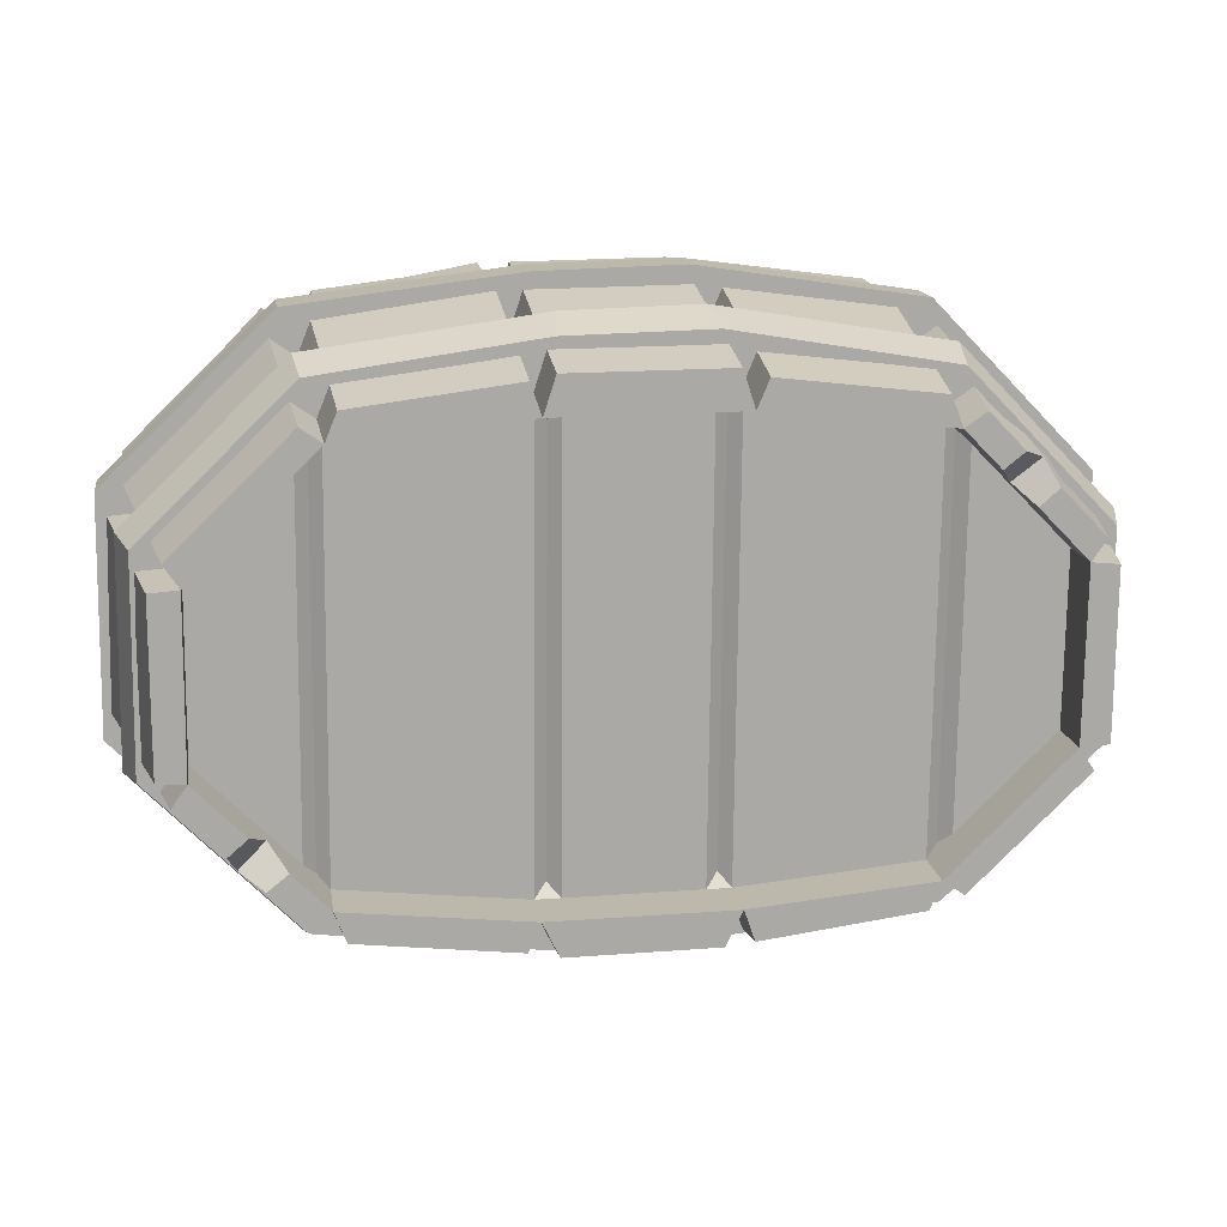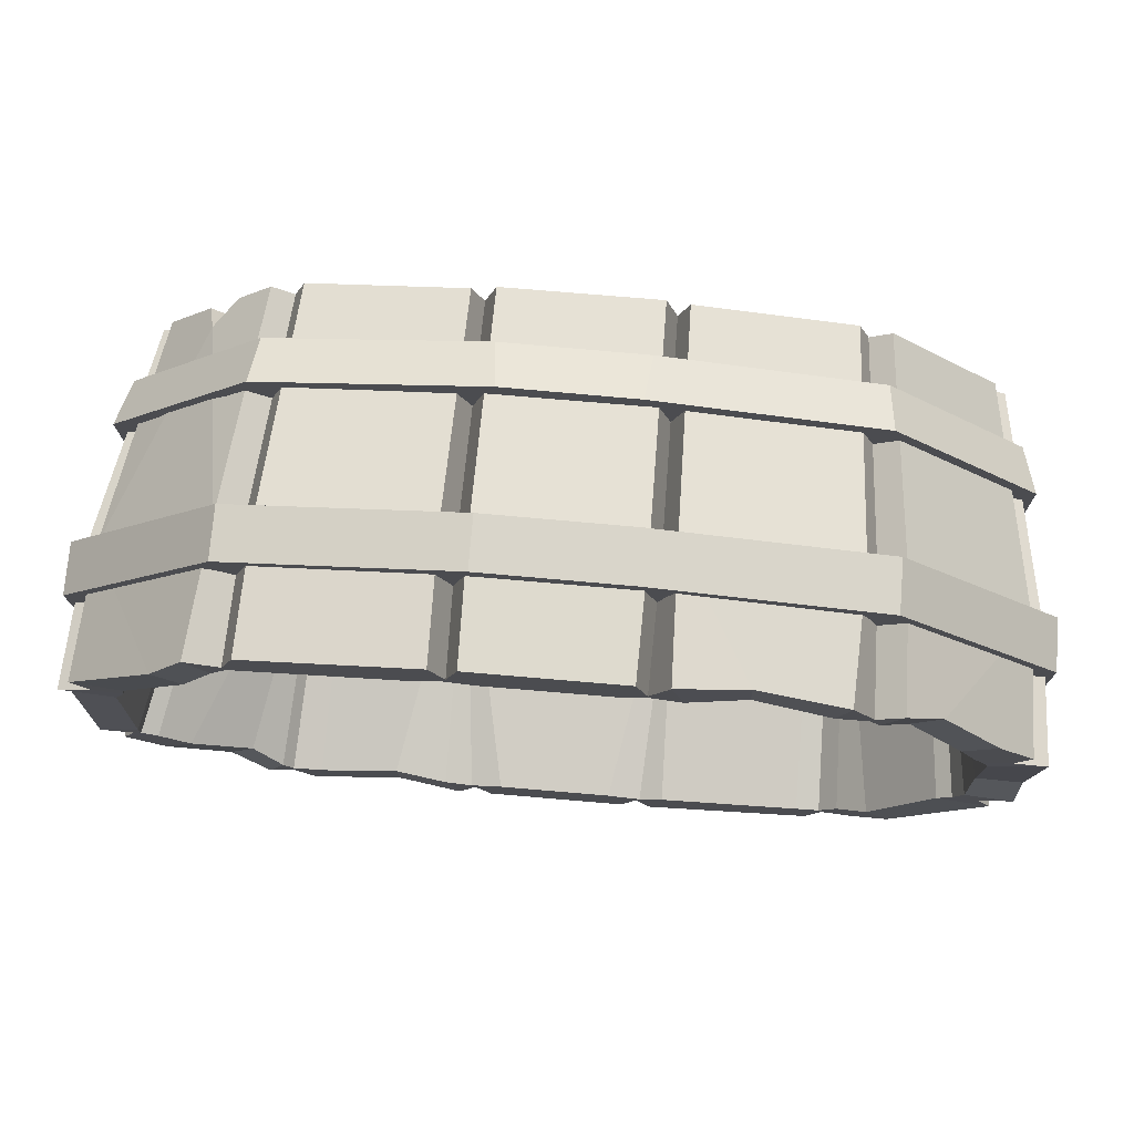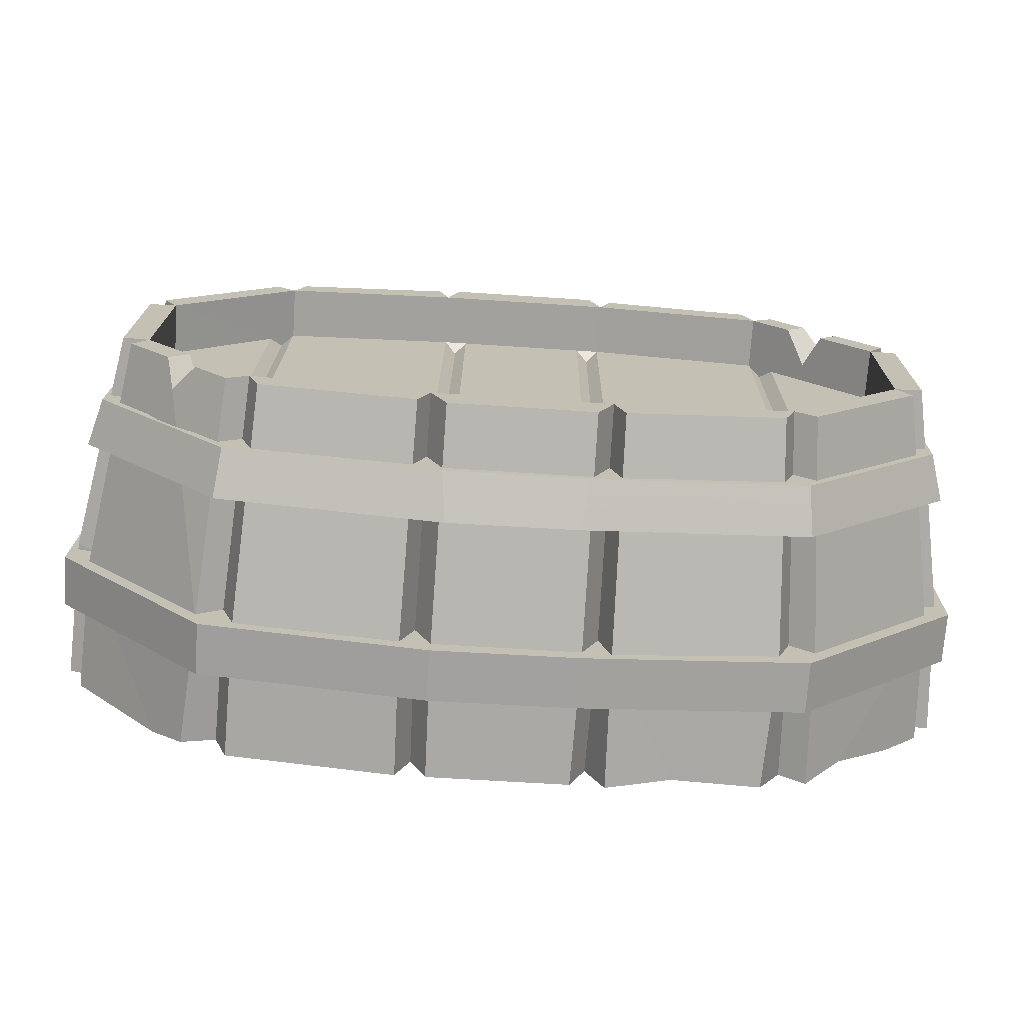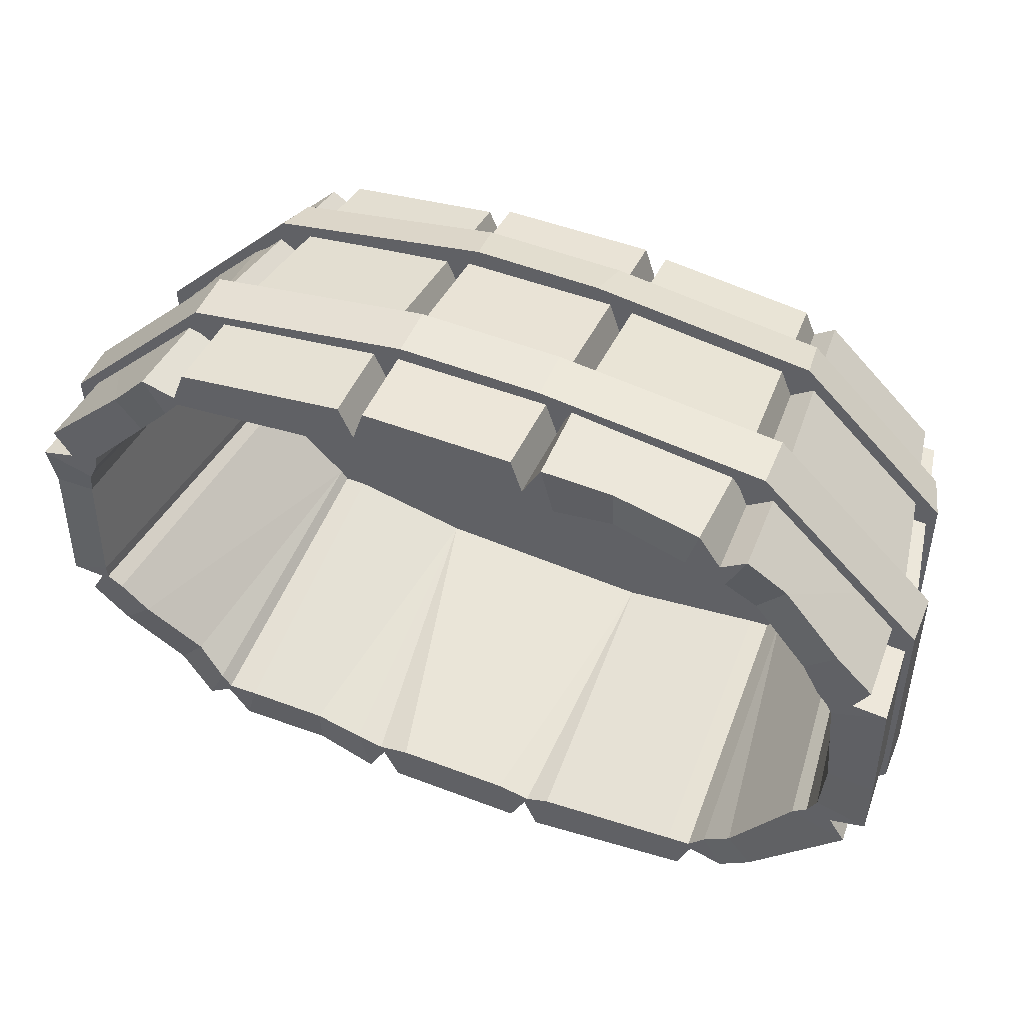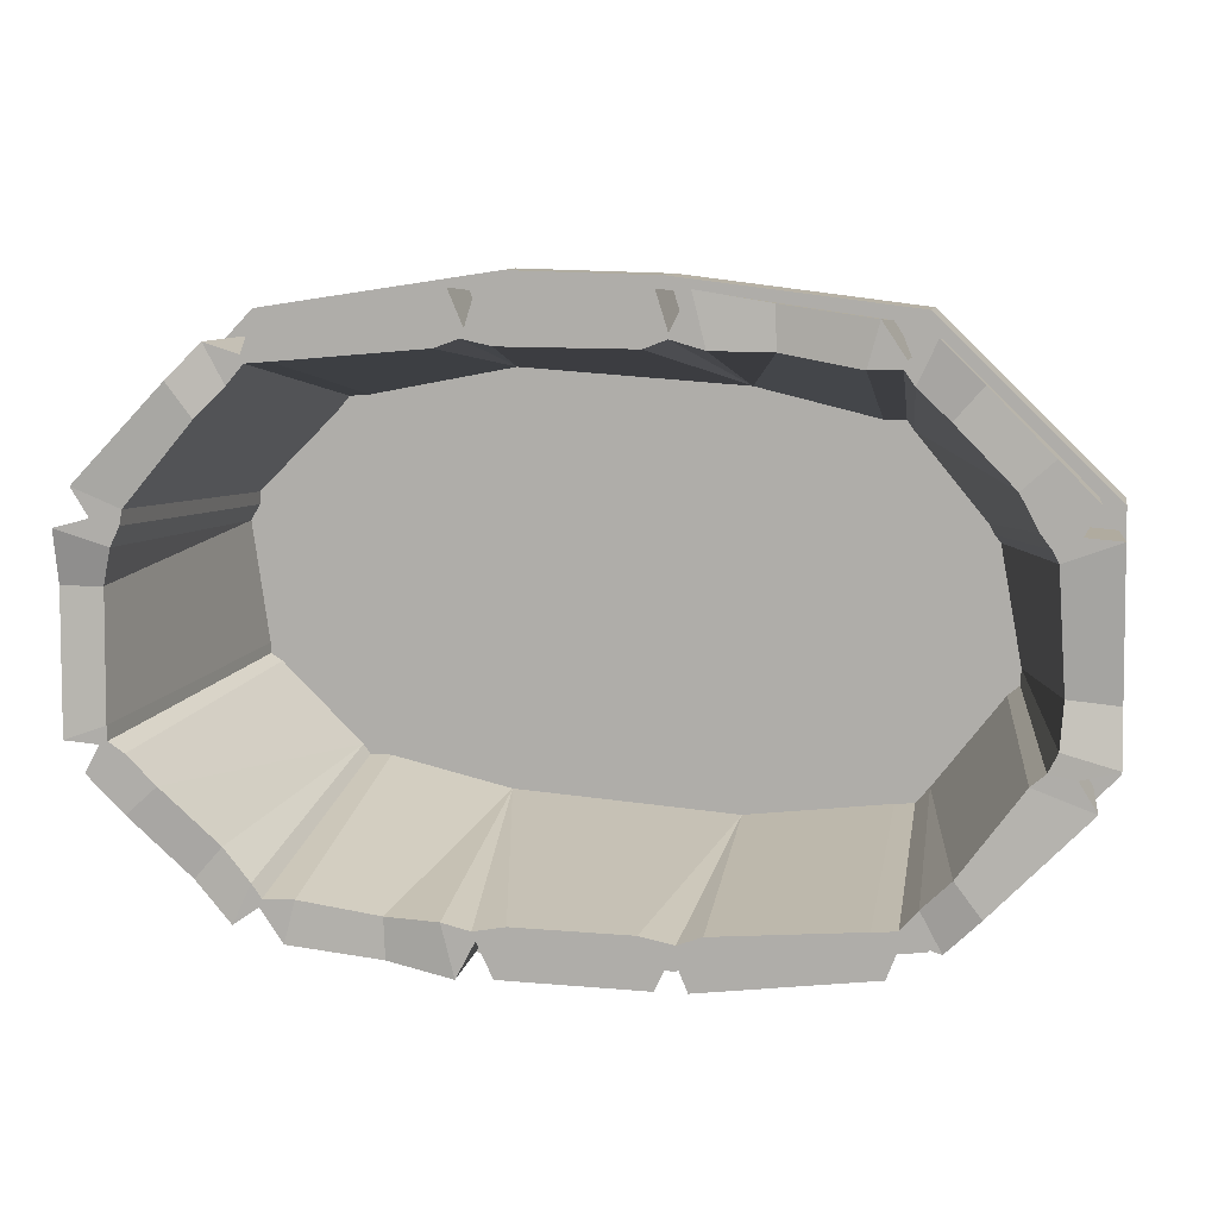
<metadata>
{"format":"obj","ext":"obj","renderer":"f3d","projection":"perspective","resolution":1024,"background":"white","views":[{"elev":14.9,"azim":-8.6,"up":"+Z"},{"elev":74.7,"azim":-175.3,"up":"+Z"},{"elev":-72.1,"azim":-3.8,"up":"+Z"},{"elev":49.6,"azim":-157.6,"up":"+Z"},{"elev":9.6,"azim":-169.2,"up":"+Z"}]}
</metadata>
<code>
v -39.39 0 30.23
v -12.92 0 32.69
v -13.56 0 -32.84
v -40.03 0 -29.88
v -57.45 0 -12.08
v -57.19 0 12.82
v -41.58 35.03 35.57
v -13.05 35.03 38.46
v -13.81 35.03 -38.75
v -42.33 35.03 -35.25
v -62.86 35.03 -14.29
v -62.54 35.03 15.05
v -43.2 0 -32.06
v -59.67 0 -15.17
v -65.47 35.03 -17.93
v -46.07 35.03 -37.82
v -59.36 0 16.03
v -42.49 0 32.41
v -45.22 35.03 38.14
v -65.11 35.03 18.83
v -37.74 0 34.29
v -14.48 0 37.25
v -14.9 35.03 43.83
v -39.63 35.03 40.34
v -15.32 0 -37.01
v -38.36 0 -34.28
v -40.36 35.03 -40.44
v -15.89 35.03 -43.67
v -61.49 0 -11.68
v -61.38 0 12.5
v -67.49 35.03 14.68
v -68.06 33.55 -12.61
v -39.39 7.979 30.23
v -12.92 7.979 32.69
v -13.56 7.979 -32.84
v -40.03 7.979 -29.88
v -57.45 7.979 -12.08
v -57.19 7.979 12.82
v -43.52 7.979 -26.32
v -42.95 7.979 26.75
v -11.42 34.45 -46.26
v -45.28 34.45 -41.58
v -69.41 34.45 -16.68
v -68.87 34.45 17.99
v -43.97 34.45 42.13
v -10.1 34.45 46.22
v -11.42 42.26 -46.26
v -45.28 42.26 -41.58
v -69.41 42.26 -16.68
v -68.87 42.26 17.99
v -43.97 42.26 42.13
v -10.1 42.26 46.22
v -11.14 9.188 -40.68
v -43.01 9.188 -36.34
v -64.1 9.188 -14.58
v -63.63 9.188 15.73
v -41.86 9.188 36.82
v -9.986 9.188 41.26
v -10.34 16.26 -42.88
v -43.87 16.26 -38.33
v -66.12 16.26 -15.37
v -65.62 16.26 16.59
v -42.66 16.26 38.83
v -9.126 16.26 43.43
v -48.33 0 -26.8
v -53.05 0 -21.96
v -45.36 0 -24.44
v -50.21 0 -19.48
v -51.85 4.008 -25.2
v -48.03 5.313 -21.71
v -11.17 9.467 30.75
v -11.78 9.467 -30.94
v -41.17 9.467 28.49
v -41.78 9.467 -28.1
v -42.65 34.45 33.74
v -15.75 34.45 36.34
v -62.6 34.45 14.41
v -63.04 34.45 -13.36
v -43.71 34.45 -33.31
v -16.8 34.45 -36.76
v -14.23 42.26 -38.16
v -42.25 42.26 -34.57
v -62.32 42.26 -13.87
v -61.86 42.26 14.96
v -41.16 42.26 35.03
v -13.14 42.26 37.72
v -41.44 9.188 29.01
v -13.98 9.188 32.21
v -54.4 9.188 11.73
v -54.76 9.188 -10.88
v -42.3 9.188 -28.66
v -14.84 9.188 -32.12
v -15.11 16.26 -33.99
v -42.07 16.26 -30.8
v -59.68 16.26 -12.35
v -59.28 16.26 13.33
v -41.11 16.26 31.2
v -14.15 16.26 33.6
v -15.51 54.9 -44.99
v -40.75 54.93 -41.67
v -65.82 54.96 19.49
v -45.76 54.93 39.29
v -13.37 54.9 -39.92
v -42 54.93 36.65
v -63.6 54.95 15.5
v -42.78 54.93 -36.32
v -69.17 54.96 -13.31
v -63.93 54.95 -14.72
v -12.59 54.9 39.62
v -68.7 54.96 15.12
v -47.87 54.94 -37.89
v -66.5 54.96 -18.88
v -38.7 54.93 41.57
v -15.39 54.9 45.02
v -17.42 54.9 -37.31
v -38.77 54.93 -35.43
v -58.39 54.95 15.89
v -43.02 54.93 33.4
v -13.88 54.9 -38.64
v -41.56 54.93 35.46
v -59.92 54.95 13.89
v -42.31 54.93 -35.15
v -61.48 54.95 -11.22
v -60.1 54.95 -13.97
v -12.57 54.9 38.84
v -60.84 54.95 12.17
v -44.82 54.93 -32.22
v -57.98 54.95 -15.78
v -37.02 54.92 35.34
v -17.32 54.9 37.46
v -16.47 11.69 -32.1
v -38.37 11.69 -29.44
v -50.71 11.69 11.21
v -40.14 11.69 23.99
v -39.09 11.69 25.47
v -51.58 11.69 9.656
v -41.32 11.69 -29.21
v -55.75 11.69 -9.144
v -55.63 11.69 -11.58
v -17.5 11.69 29.84
v -52.47 11.69 8.543
v -43.39 11.69 -26.78
v -53.87 11.69 -13.08
v -35.82 11.69 25.46
v 0.1424 11.69 0
v -61.95 53.48 -4.85
v -69.04 53.49 -5.464
v -55.74 54.94 20.85
v -60.27 54.95 24.97
v -47.44 53.47 29.04
v -51.45 53.47 33.67
v -25.88 53.76 37.31
v -25.66 53.76 43.3
v -48.99 55.84 -27.96
v -52.77 55.84 -32.88
v 39.39 0 -30.23
v 12.92 0 -32.69
v 13.56 0 32.84
v 40.03 0 29.88
v 57.45 0 12.08
v 57.19 0 -12.82
v 41.58 35.03 -35.57
v 13.05 35.03 -38.46
v 13.81 35.03 38.75
v 42.33 35.03 35.25
v 62.86 35.03 14.29
v 62.54 35.03 -15.05
v 43.2 0 32.06
v 59.67 0 15.17
v 65.47 35.03 17.93
v 46.07 35.03 37.82
v 59.36 0 -16.03
v 42.49 0 -32.41
v 45.22 35.03 -38.14
v 65.11 35.03 -18.83
v 37.74 0 -34.29
v 14.48 0 -37.25
v 14.9 35.03 -43.83
v 39.63 35.03 -40.34
v 15.32 0 37.01
v 38.36 0 34.28
v 40.36 35.03 40.44
v 15.89 35.03 43.67
v 61.49 0 11.68
v 61.38 0 -12.5
v 67.49 35.03 -14.68
v 68.06 33.55 12.61
v 39.39 7.979 -30.23
v 12.92 7.979 -32.69
v 13.56 7.979 32.84
v 40.03 7.979 29.88
v 57.45 7.979 12.08
v 57.19 7.979 -12.82
v 43.52 7.979 26.32
v 42.95 7.979 -26.75
v 11.42 34.45 46.77
v 45.28 34.45 41.58
v 69.41 34.45 16.68
v 68.87 34.45 -17.99
v 43.97 34.45 -42.13
v 10.1 34.45 -45.71
v 11.42 42.26 46.77
v 45.28 42.26 41.58
v 69.41 42.26 16.68
v 68.87 42.26 -17.99
v 43.97 42.26 -42.13
v 10.1 42.26 -45.71
v 11.14 9.188 41.73
v 43.01 9.188 36.34
v 64.1 9.188 14.58
v 63.63 9.188 -15.73
v 41.86 9.188 -36.82
v 9.986 9.188 -40.21
v 10.34 16.26 43.92
v 43.87 16.26 38.33
v 66.12 16.26 15.37
v 65.62 16.26 -16.59
v 42.66 16.26 -38.83
v 9.126 16.26 -42.38
v 48.33 0 26.8
v 53.05 0 21.96
v 45.36 0 24.44
v 50.21 0 19.48
v 51.85 4.008 25.2
v 48.03 5.313 21.71
v 11.17 9.467 -30.75
v 11.78 9.467 30.94
v 41.17 9.467 -28.49
v 41.78 9.467 28.1
v 42.65 34.45 -33.74
v 15.75 34.45 -36.34
v 62.6 34.45 -14.41
v 63.04 34.45 13.36
v 43.71 34.45 33.31
v 16.8 34.45 36.76
v 14.23 42.26 38.16
v 42.25 42.26 34.57
v 62.32 42.26 13.87
v 61.86 42.26 -14.96
v 41.16 42.26 -35.03
v 13.14 42.26 -37.72
v 41.01 9.188 -29.44
v 13.98 9.188 -31.78
v 54.4 9.188 -11.73
v 54.76 9.188 10.88
v 41.86 9.188 29.09
v 14.84 9.188 32.55
v 15.11 16.26 33.99
v 42.07 16.26 29.13
v 59.68 16.26 12.35
v 59.28 16.26 -13.33
v 41.11 16.26 -31.2
v 14.15 16.26 -33.6
v 15.51 54.9 44.99
v 40.75 54.93 41.67
v 65.82 54.96 -19.49
v 45.76 54.93 -39.29
v 13.37 54.9 39.92
v 42 54.93 -36.65
v 63.6 54.95 -15.5
v 42.78 54.93 36.32
v 69.17 54.96 13.31
v 63.93 54.95 14.72
v 12.59 54.9 -39.62
v 68.7 54.96 -15.12
v 47.87 54.94 37.89
v 66.5 54.96 18.88
v 38.7 54.93 -41.57
v 15.39 54.9 -45.02
v 17.42 54.9 37.37
v 38.77 54.93 35.43
v 60.08 54.95 -16.56
v 43.02 54.93 -33.4
v 13.88 54.9 38.64
v 41.56 54.93 -35.46
v 62.46 54.95 -15
v 42.31 54.93 35.15
v 61.21 54.95 10.93
v 59.8 54.95 13.82
v 13.12 54.9 -38.34
v 62.53 54.95 -12.85
v 44.82 54.93 32.22
v 59.4 54.95 16.02
v 37.02 54.92 -35.34
v 17.32 54.9 -37.32
v 16.47 11.69 32.1
v 38.37 11.69 27.81
v 52.4 11.69 -11.89
v 40.14 11.69 -23.99
v 39.09 11.69 -25.47
v 54.12 11.69 -10.76
v 41.32 11.69 27.58
v 56.71 11.69 9.031
v 55.34 11.69 11.42
v 17.5 11.69 -29.75
v 54.16 11.69 -9.22
v 43.39 11.69 25.14
v 55.28 11.69 13.31
v 35.82 11.69 -25.46
v 62.83 53.48 5.56
v 69.04 53.49 5.464
v 55.74 54.94 -20.85
v 60.27 54.95 -24.97
v 47.44 53.47 -29.04
v 51.45 53.47 -33.67
v 25.34 53.76 -37.31
v 25.12 53.76 -43.3
v 48.99 55.84 27.96
v 52.77 55.84 32.88
v -10.89 54.9 45.03
v -11.29 35.03 43.87
v 12.04 35.03 44.16
v 11.66 54.9 45.33
v -11.17 0 38.11
v 11.83 0 38.25
v -11.13 0 -37.92
v -11.33 35.03 -43.83
v 10.57 35.03 -43.54
v 10.46 0 -37.77
v -10.98 54.9 -45
v 10.2 54.9 -44.7
v -9.452 7.979 32.71
v -9.909 7.979 -32.82
v 9.416 7.979 -32.71
v 10.05 7.979 32.82
v 8.412 54.9 -37.44
v -8.856 54.9 -37.63
v 9.69 54.9 37.7
v -9.319 54.9 37.57
f 24 21 22 23
f 28 25 26 27
f 69 15 16
f 16 13 65 69
f 32 29 30 31
f 17 18 19 20
f 99 28 27 100
f 19 102 151 20
f 20 151 149 101
f 14 66 68 5
f 14 5 11 15
f 10 4 13 16
f 6 1 18 17
f 18 1 7 19
f 12 6 17 20
f 19 7 104 102
f 105 12 20 101
f 21 1 2 22
f 22 2 8 23
f 7 1 21 24
f 25 3 4 26
f 26 4 10 27
f 9 3 25 28
f 29 5 6 30
f 30 6 12 31
f 11 5 29 32
f 11 32 107 108
f 34 2 1 33
f 36 4 3 35
f 37 5 68 70
f 37 70 39
f 39 70 67 4
f 74 39 4 36
f 38 6 5 37
f 33 1 6 40
f 38 40 6
f 73 33 40
f 38 37 39 40
f 34 33 36 35
f 33 73 74 36
f 47 41 42 48
f 48 42 43 49
f 49 43 44 50
f 50 44 45 51
f 51 45 46 52
f 59 53 54 60
f 60 54 55 61
f 61 55 56 62
f 62 56 57 63
f 63 57 58 64
f 107 32 147
f 147 32 31 110
f 111 16 15 155
f 15 112 155
f 15 11 108 112
f 114 153 23
f 24 23 153 113
f 13 4 67 65
f 65 67 70 69
f 69 70 68 66
f 71 34 35 72
f 73 40 39 74
f 76 46 45 75
f 75 45 44 77
f 77 44 43 78
f 78 43 42 79
f 79 42 41 80
f 81 47 48 82
f 82 48 49 83
f 83 49 50 84
f 84 50 51 85
f 85 51 52 86
f 88 58 57 87
f 87 57 56 89
f 89 56 55 90
f 90 55 54 91
f 91 54 53 92
f 93 59 60 94
f 94 60 61 95
f 95 61 62 96
f 96 62 63 97
f 97 63 64 98
f 106 100 27 10
f 28 99 103 9
f 31 12 105 110
f 16 111 106 10
f 24 113 104 7
f 109 114 23 8
f 116 115 99 100
f 118 150 151 102
f 118 102 104 120
f 117 121 105 101
f 116 100 106 122
f 115 119 103 99
f 123 124 108 107
f 126 146 147 110
f 126 110 105 121
f 127 122 106 111
f 128 154 155 112
f 128 112 108 124
f 129 120 104 113
f 130 152 153 114
f 130 114 109 125
f 132 131 115 116
f 118 134 150
f 133 117 148 134
f 148 150 134
f 135 134 118 120
f 136 121 117 133
f 137 132 116 122
f 131 119 115
f 139 124 123 138
f 123 146 138
f 146 126 141 138
f 136 141 126 121
f 137 122 127 142
f 154 128 143 142
f 127 154 142
f 139 143 128 124
f 135 120 129 144
f 130 140 152
f 144 129 152 140
f 140 130 125
f 145 131 132
f 145 133 134
f 145 134 135 144
f 136 133 145 141
f 145 132 137 142
f 145 139 138 141
f 145 142 143
f 145 143 139
f 145 144 140
f 123 107 147 146
f 117 101 149 148
f 150 148 149 151
f 129 113 153 152
f 127 111 155 154
f 179 176 177 178
f 183 180 181 182
f 224 170 171
f 171 168 220 224
f 187 184 185 186
f 172 173 174 175
f 254 183 182 255
f 174 257 305 175
f 175 305 303 256
f 169 221 223 160
f 169 160 166 170
f 165 159 168 171
f 161 156 173 172
f 173 156 162 174
f 167 161 172 175
f 174 162 259 257
f 260 167 175 256
f 176 156 157 177
f 177 157 163 178
f 162 156 176 179
f 180 158 159 181
f 181 159 165 182
f 164 158 180 183
f 184 160 161 185
f 185 161 167 186
f 166 160 184 187
f 166 187 262 263
f 189 157 156 188
f 191 159 158 190
f 192 160 223 225
f 192 225 194
f 194 225 222 159
f 229 194 159 191
f 193 161 160 192
f 188 156 161 195
f 193 195 161
f 228 188 195
f 193 192 194 195
f 189 188 191 190
f 188 228 229 191
f 202 196 197 203
f 203 197 198 204
f 204 198 199 205
f 205 199 200 206
f 206 200 201 207
f 214 208 209 215
f 215 209 210 216
f 216 210 211 217
f 217 211 212 218
f 218 212 213 219
f 262 187 301
f 301 187 186 265
f 266 171 170 309
f 170 267 309
f 170 166 263 267
f 269 307 178
f 179 178 307 268
f 168 159 222 220
f 220 222 225 224
f 224 225 223 221
f 226 189 190 227
f 228 195 194 229
f 231 201 200 230
f 230 200 199 232
f 232 199 198 233
f 233 198 197 234
f 234 197 196 235
f 236 202 203 237
f 237 203 204 238
f 238 204 205 239
f 239 205 206 240
f 240 206 207 241
f 243 213 212 242
f 242 212 211 244
f 244 211 210 245
f 245 210 209 246
f 246 209 208 247
f 248 214 215 249
f 249 215 216 250
f 250 216 217 251
f 251 217 218 252
f 252 218 219 253
f 261 255 182 165
f 183 254 258 164
f 186 167 260 265
f 171 266 261 165
f 179 268 259 162
f 264 269 178 163
f 271 270 254 255
f 273 304 305 257
f 273 257 259 275
f 272 276 260 256
f 271 255 261 277
f 270 274 258 254
f 278 279 263 262
f 281 300 301 265
f 281 265 260 276
f 282 277 261 266
f 283 308 309 267
f 283 267 263 279
f 284 275 259 268
f 285 306 307 269
f 285 269 264 280
f 287 286 270 271
f 273 289 304
f 288 272 302 289
f 302 304 289
f 290 289 273 275
f 291 276 272 288
f 292 287 271 277
f 286 274 270
f 294 279 278 293
f 278 300 293
f 300 281 296 293
f 291 296 281 276
f 292 277 282 297
f 308 283 298 297
f 282 308 297
f 294 298 283 279
f 290 275 284 299
f 285 295 306
f 299 284 306 295
f 295 285 280
f 145 286 287
f 145 288 289
f 145 289 290 299
f 291 288 145 296
f 145 287 292 297
f 145 294 293 296
f 145 297 298
f 145 298 294
f 145 299 295
f 278 262 301 300
f 272 256 303 302
f 304 302 303 305
f 284 268 307 306
f 282 266 309 308
f 35 3 323
f 316 317 318 319
f 317 320 321 318
f 326 295 280
f 131 145 295
f 145 140 286
f 140 125 329
f 310 329 125 109
f 310 311 312 313
f 311 314 315 312
f 158 325 190
f 322 323 324 325
f 109 8 311 310
f 164 258 313 312
f 8 2 314 311
f 2 158 315 314
f 158 164 312 315
f 3 9 317 316
f 163 157 319 318
f 157 3 316 319
f 9 103 320 317
f 264 321 326 280
f 264 163 318 321
f 92 53 213 243
f 53 59 219 213
f 59 93 253 219
f 98 64 214 248
f 64 58 208 214
f 58 88 247 208
f 86 52 202 236
f 52 46 196 202
f 46 76 235 196
f 80 41 201 231
f 41 47 207 201
f 47 81 241 207
f 71 72 323 322
f 226 227 325 324
f 324 157 189
f 323 3 157 324
f 2 34 322
f 2 322 325 158
f 323 72 35
f 226 324 189
f 71 322 34
f 325 227 190
f 326 321 320 327
f 327 131 295 326
f 327 320 103 119
f 119 131 327
f 221 169 170 224
f 66 14 15 69
f 258 274 328 313
f 286 328 274
f 313 328 329 310
f 140 329 328 286

</code>
